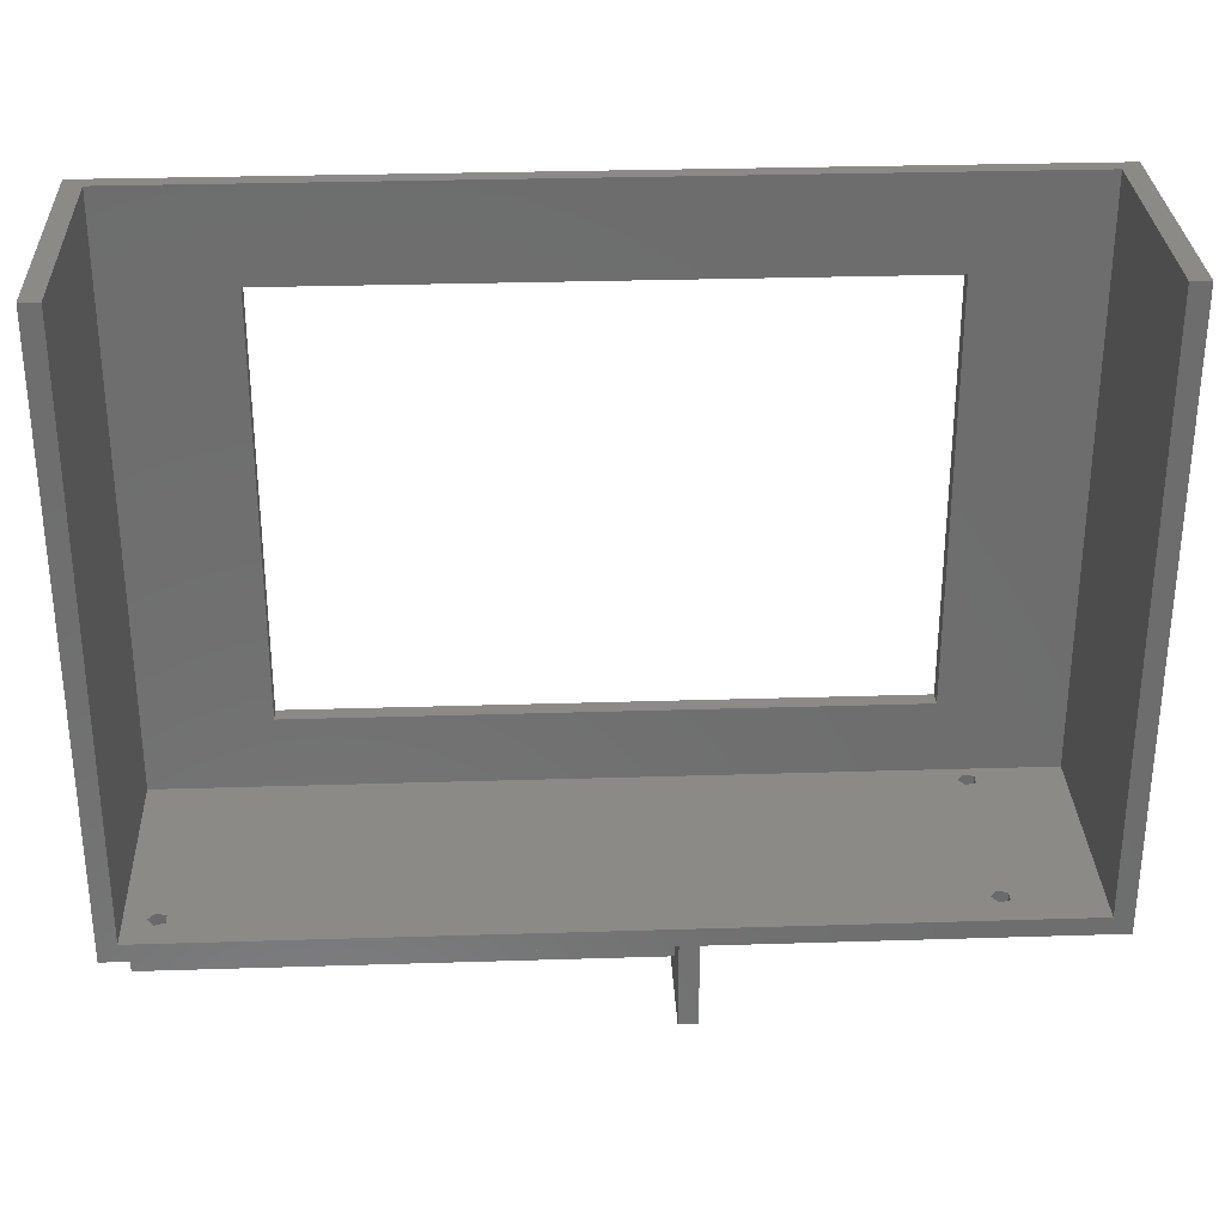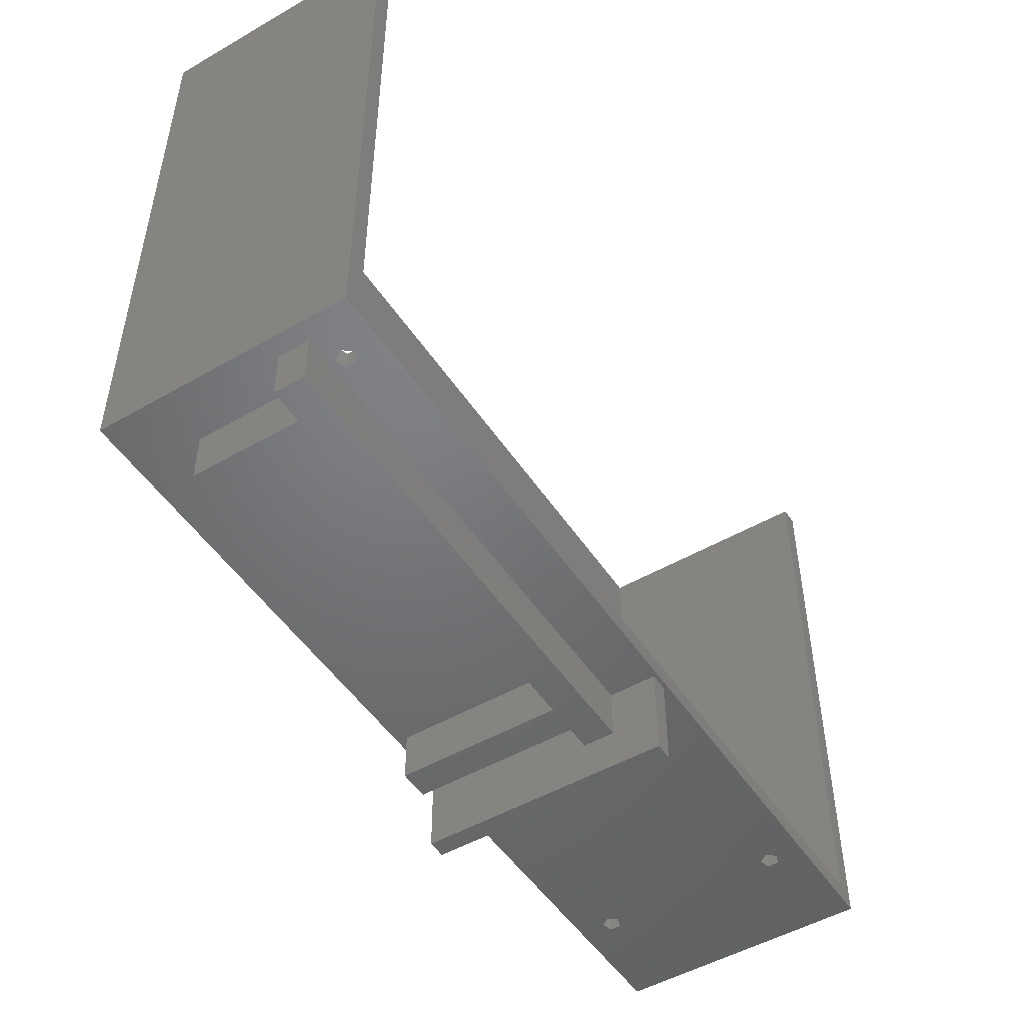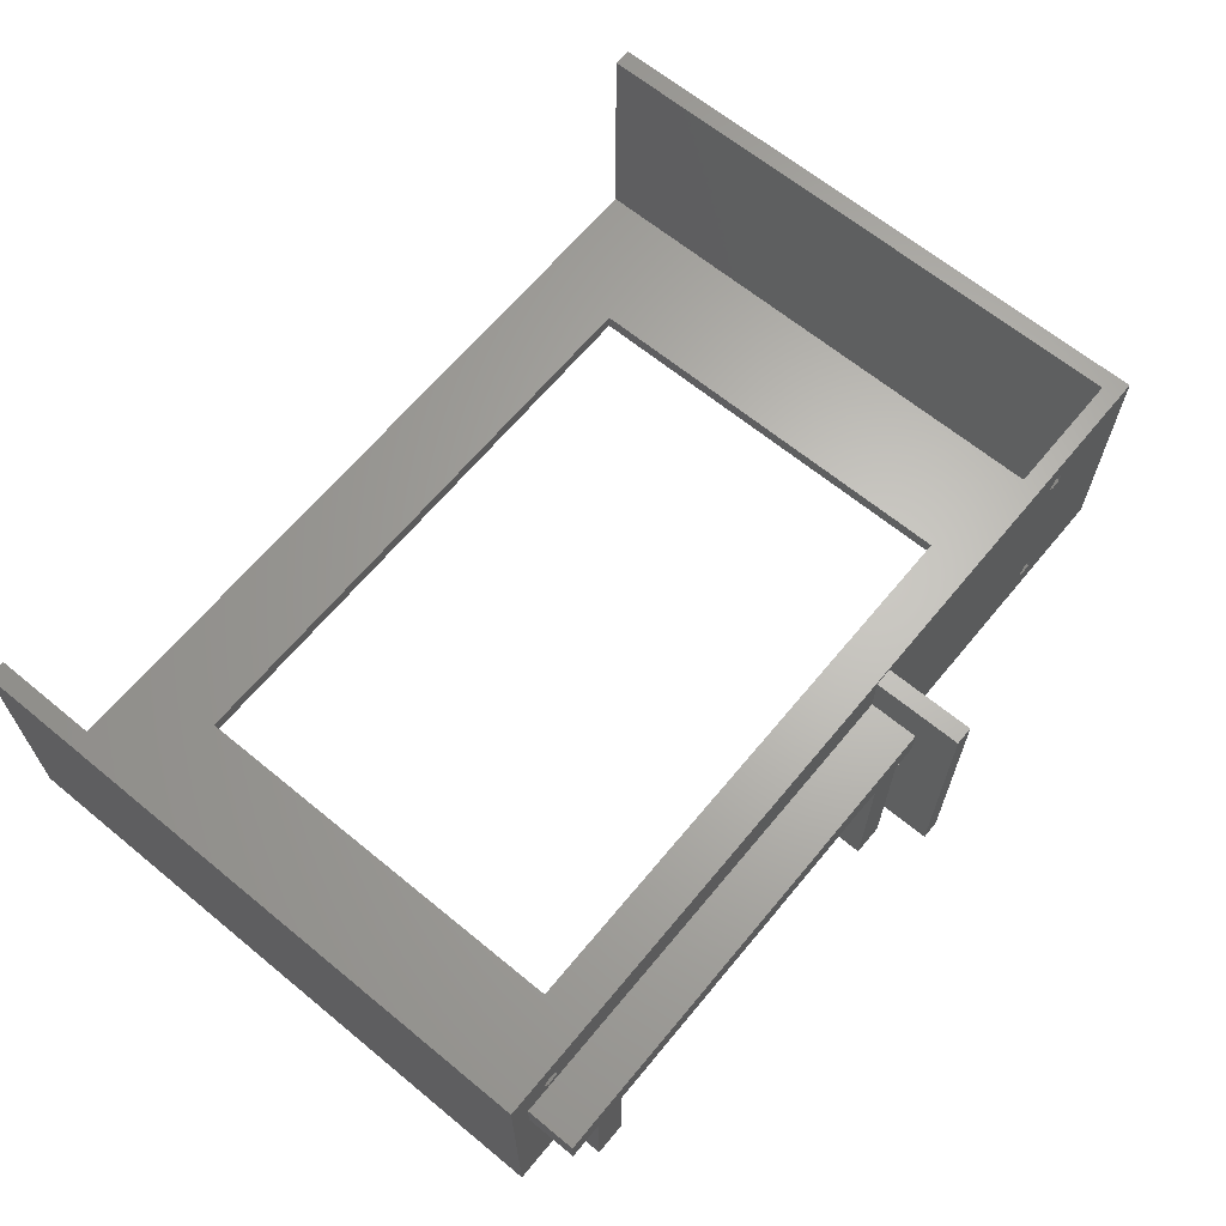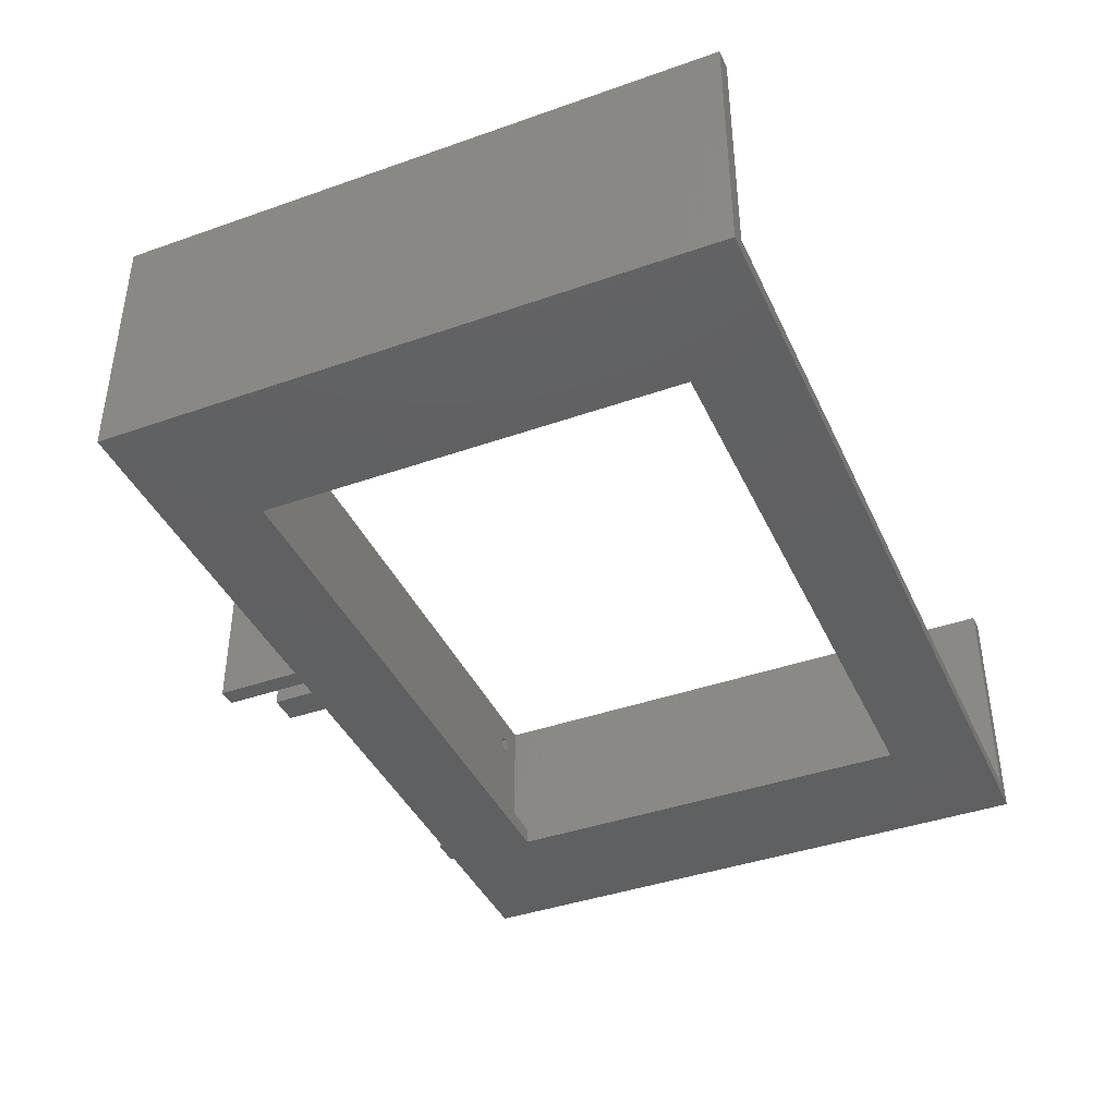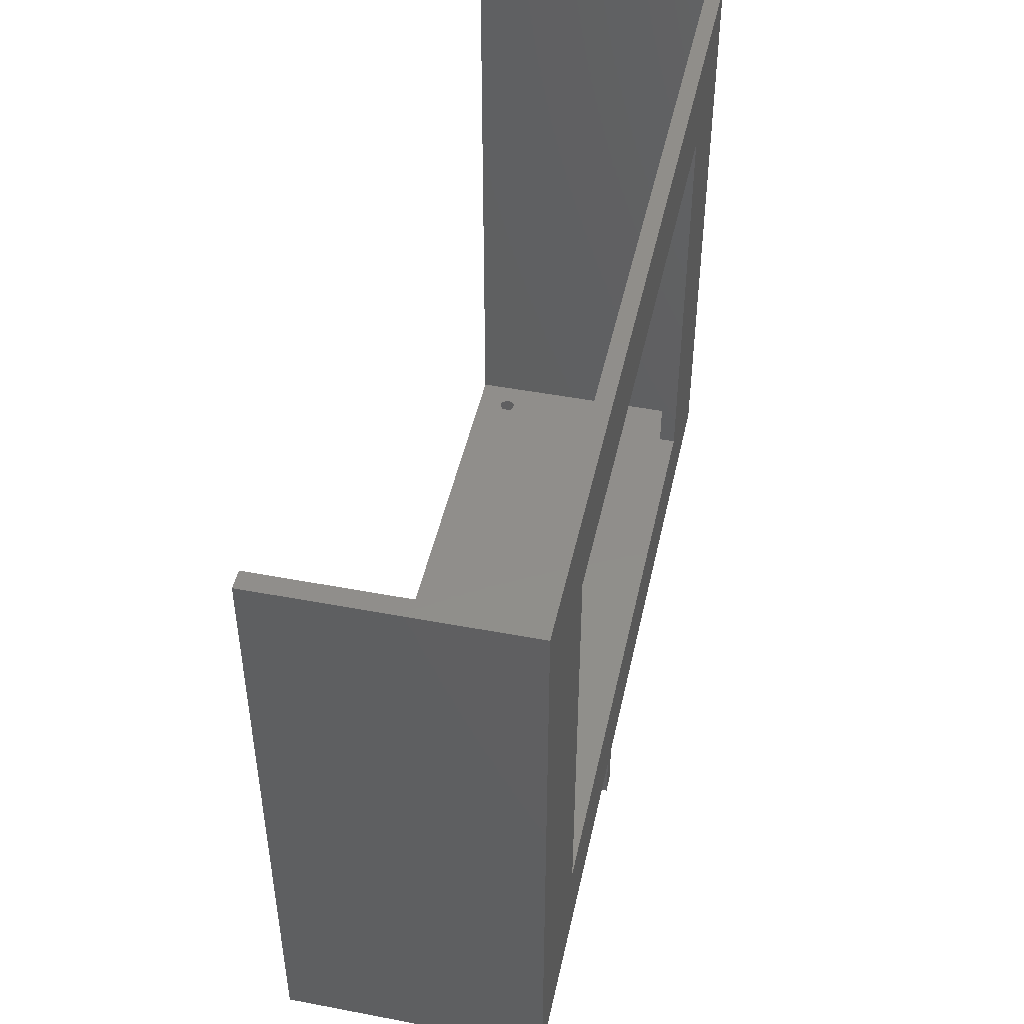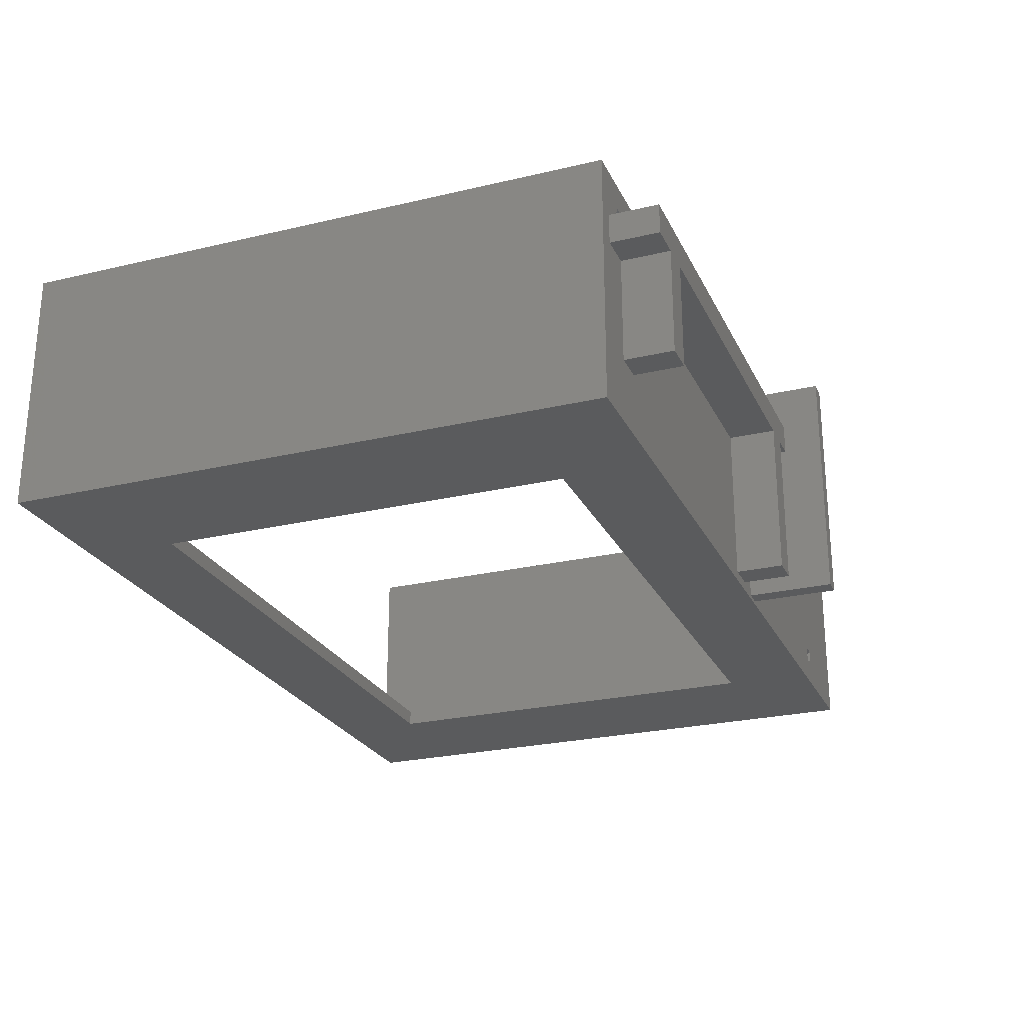
<metadata>
{"format":"stl","ext":"stl","renderer":"f3d","projection":"perspective","resolution":1024,"background":"white","views":[{"elev":30.2,"azim":-2.6,"up":"+Y"},{"elev":-49.9,"azim":-57.6,"up":"+Y"},{"elev":65.1,"azim":-50.4,"up":"+Z"},{"elev":-40.8,"azim":113.3,"up":"+Z"},{"elev":46.8,"azim":102.2,"up":"+Y"},{"elev":-25.0,"azim":-69.0,"up":"+Z"}]}
</metadata>
<code>
# stl→obj: 86 verts, 184 faces
v 73.05 95 -20.65
v 73.05 95 20.65
v 73.05 -5 20.65
v 73.05 -5 -20.65
v 70 95 20.65
v -70 -2 20.65
v 70 -2 20.65
v -73.05 -5 20.65
v -73.05 95 20.65
v -70 95 20.65
v 70 95 -18
v -73.05 95 -20.65
v -70 95 -18
v 50 10 -20.65
v -73.05 -5 -20.65
v -50 10 -20.65
v 50 80 -20.65
v -50 80 -20.65
v 11.5 -5 20
v 56.21 -5 -15.88
v 54.54 -5 -16.43
v 56.21 -5 15.88
v 56.21 -5 14.12
v 54.54 -5 13.57
v -70 -5 12.5
v 8.5 -5 12.5
v -65.46 -5 13.57
v 54.54 -5 16.43
v -0.5 -5 -19
v -59.5 -5 -10
v 56.21 -5 -14.12
v -63.79 -5 14.12
v -63.79 -5 15.88
v 11.5 -5 -20
v 54.54 -5 -13.57
v 8.5 -5 20
v 8.5 -5 -20
v -66.5 -5 15
v -65.46 -5 16.43
v -59.5 -5 7.5
v 4.5 -5 -19
v -64.5 -5 -10
v -64.5 -5 7.5
v -70 -5 7.5
v 8.5 -5 7.5
v 4.5 -5 7.5
v -0.5 -5 7.5
v 53.5 -5 15
v 53.5 -5 -15
v -70 -2 -18
v 54.54 -2 16.43
v 56.21 -2 -14.12
v 70 -2 -18
v 56.21 -2 -15.88
v 56.21 -2 15.88
v -65.46 -2 13.57
v -66.5 -2 15
v 54.54 -2 -13.57
v 53.5 -2 15
v 54.54 -2 13.57
v 56.21 -2 14.12
v 53.5 -2 -15
v -63.79 -2 15.88
v 54.54 -2 -16.43
v -65.46 -2 16.43
v -63.79 -2 14.12
v 50 10 -18
v -50 80 -18
v 50 80 -18
v -50 10 -18
v 11.5 -19.5 20
v 11.5 -19.5 -20
v 8.5 -19.5 20
v 8.5 -13 12.5
v 8.5 -13 7.5
v 8.5 -19.5 -20
v -70 -13 12.5
v -70 -13 7.5
v -64.5 -13 7.5
v -64.5 -13 -10
v -59.5 -13 -10
v -59.5 -13 7.5
v -0.5 -13 7.5
v -0.5 -13 -19
v 4.5 -13 -19
v 4.5 -13 7.5
f 1 2 3
f 4 1 3
f 3 2 5
f 6 3 7
f 7 3 5
f 8 3 6
f 9 6 10
f 8 6 9
f 2 1 5
f 11 1 12
f 10 12 9
f 13 12 10
f 5 1 11
f 11 12 13
f 14 4 15
f 16 14 15
f 1 4 17
f 1 17 12
f 16 12 18
f 17 18 12
f 12 16 15
f 17 4 14
f 19 3 8
f 20 21 4
f 4 3 22
f 4 22 23
f 4 23 24
f 25 26 27
f 22 3 28
f 29 30 15
f 4 24 31
f 27 26 32
f 4 31 20
f 32 26 33
f 34 4 21
f 33 26 8
f 31 24 35
f 36 19 8
f 28 3 19
f 15 4 34
f 15 34 37
f 38 39 8
f 29 40 30
f 15 37 41
f 15 41 29
f 42 43 15
f 15 30 42
f 15 44 8
f 15 43 44
f 44 25 8
f 39 33 8
f 37 45 46
f 27 38 8
f 25 27 8
f 46 41 37
f 47 40 29
f 26 36 8
f 19 48 28
f 19 24 48
f 19 35 24
f 19 49 35
f 19 21 49
f 19 34 21
f 9 12 8
f 8 12 15
f 6 50 13
f 10 6 13
f 51 6 7
f 52 53 54
f 53 55 7
f 56 50 57
f 55 51 7
f 58 6 59
f 53 59 60
f 53 60 61
f 53 61 55
f 62 6 58
f 53 52 59
f 52 58 59
f 63 6 62
f 50 62 64
f 50 64 53
f 64 54 53
f 65 6 63
f 66 63 62
f 57 6 65
f 50 6 57
f 66 50 56
f 50 66 62
f 59 6 51
f 53 7 11
f 11 7 5
f 67 50 53
f 68 69 13
f 70 50 67
f 13 50 70
f 13 70 68
f 11 69 53
f 11 13 69
f 69 67 53
f 14 67 17
f 17 67 69
f 16 70 14
f 14 70 67
f 70 16 18
f 68 70 18
f 68 18 17
f 69 68 17
f 23 22 61
f 61 22 55
f 28 51 22
f 22 51 55
f 28 48 59
f 51 28 59
f 59 48 24
f 60 59 24
f 60 24 23
f 61 60 23
f 20 31 54
f 54 31 52
f 35 58 31
f 31 58 52
f 35 49 62
f 58 35 62
f 62 49 21
f 64 62 21
f 64 21 20
f 54 64 20
f 34 19 71
f 72 34 71
f 71 19 36
f 73 71 36
f 36 26 73
f 73 26 74
f 73 74 75
f 75 45 37
f 75 37 73
f 73 37 76
f 74 26 25
f 77 74 25
f 25 44 77
f 77 44 78
f 43 79 44
f 44 79 78
f 43 42 79
f 79 42 80
f 30 81 42
f 42 81 80
f 30 40 82
f 81 30 82
f 47 83 40
f 40 83 82
f 47 29 83
f 83 29 84
f 41 85 29
f 29 85 84
f 41 46 86
f 85 41 86
f 45 75 46
f 46 75 86
f 34 72 37
f 37 72 76
f 32 33 66
f 66 33 63
f 39 65 33
f 33 65 63
f 39 38 57
f 65 39 57
f 57 38 27
f 56 57 27
f 56 27 32
f 66 56 32
f 72 71 73
f 76 72 73
f 75 74 77
f 82 83 77
f 79 82 77
f 78 79 77
f 80 82 79
f 83 86 77
f 86 75 77
f 83 84 86
f 85 86 84
f 81 82 80

</code>
